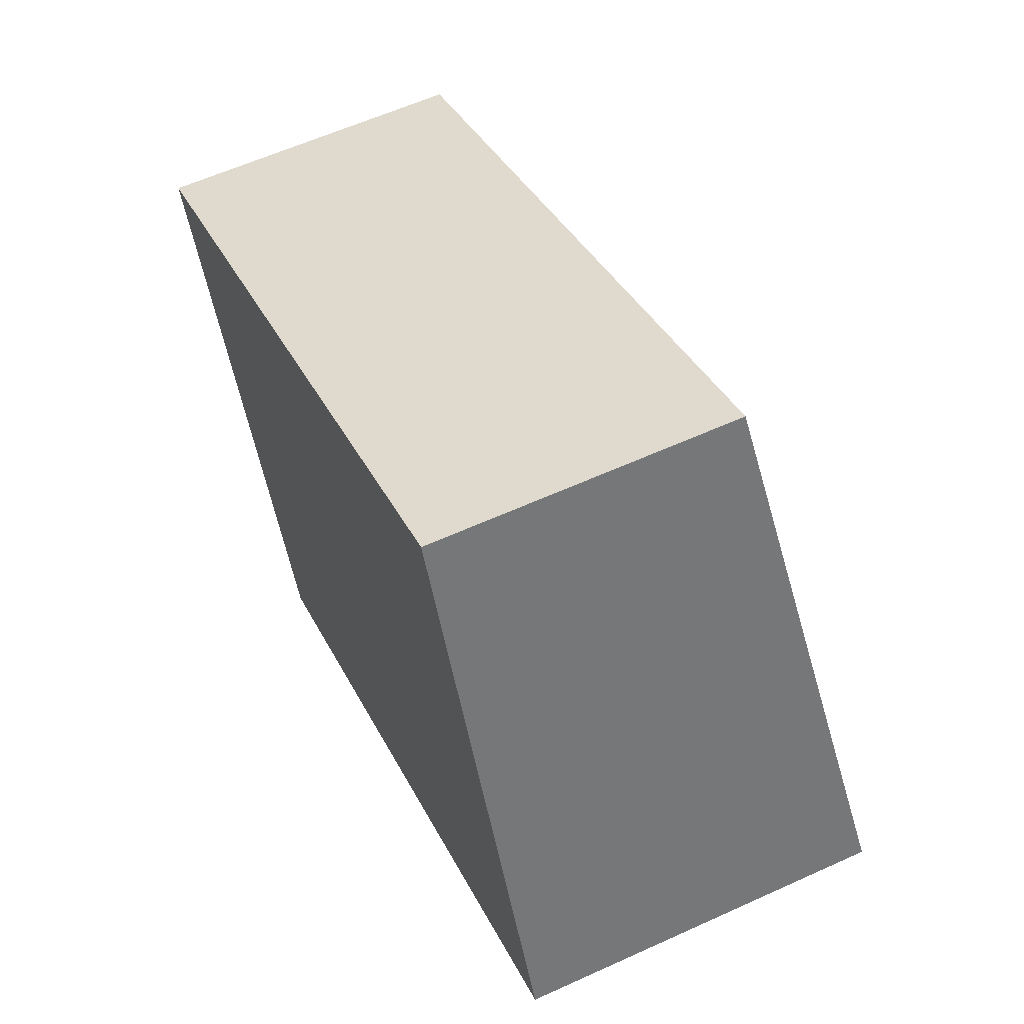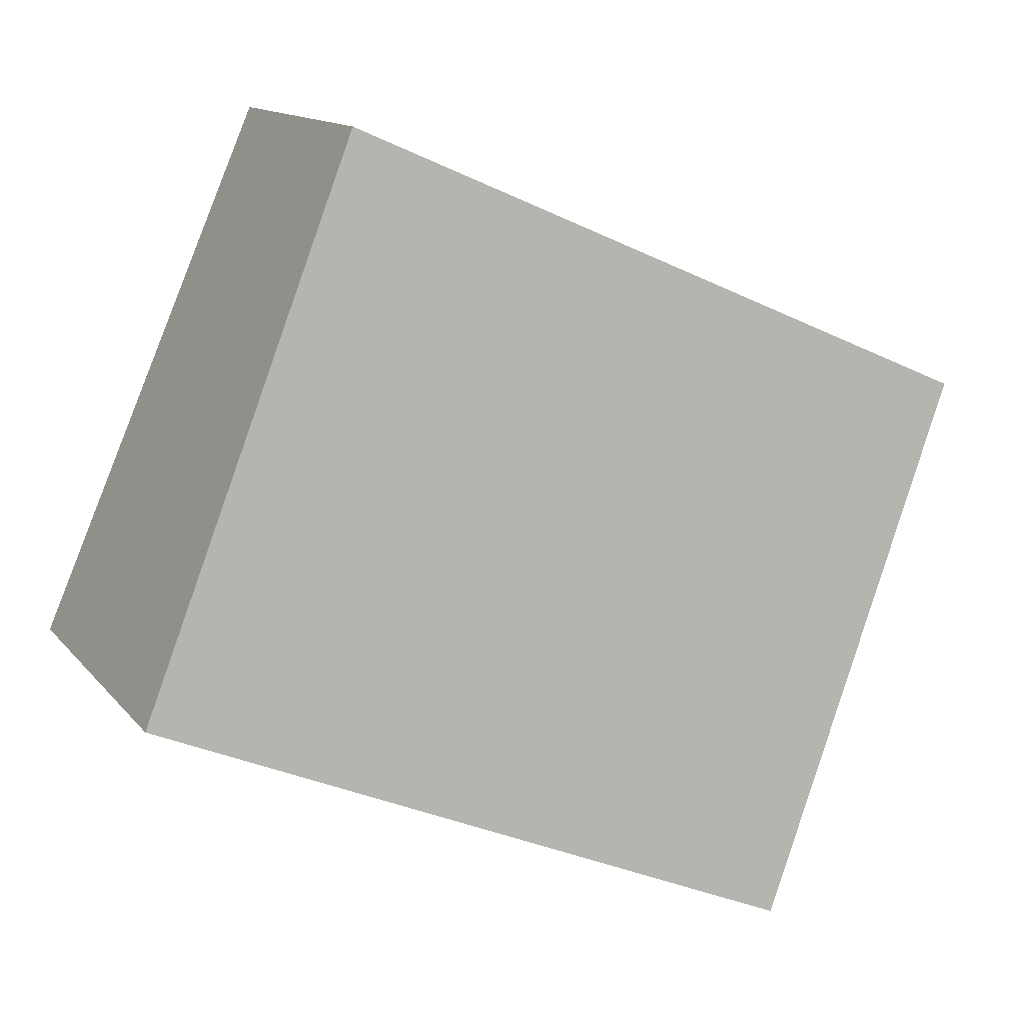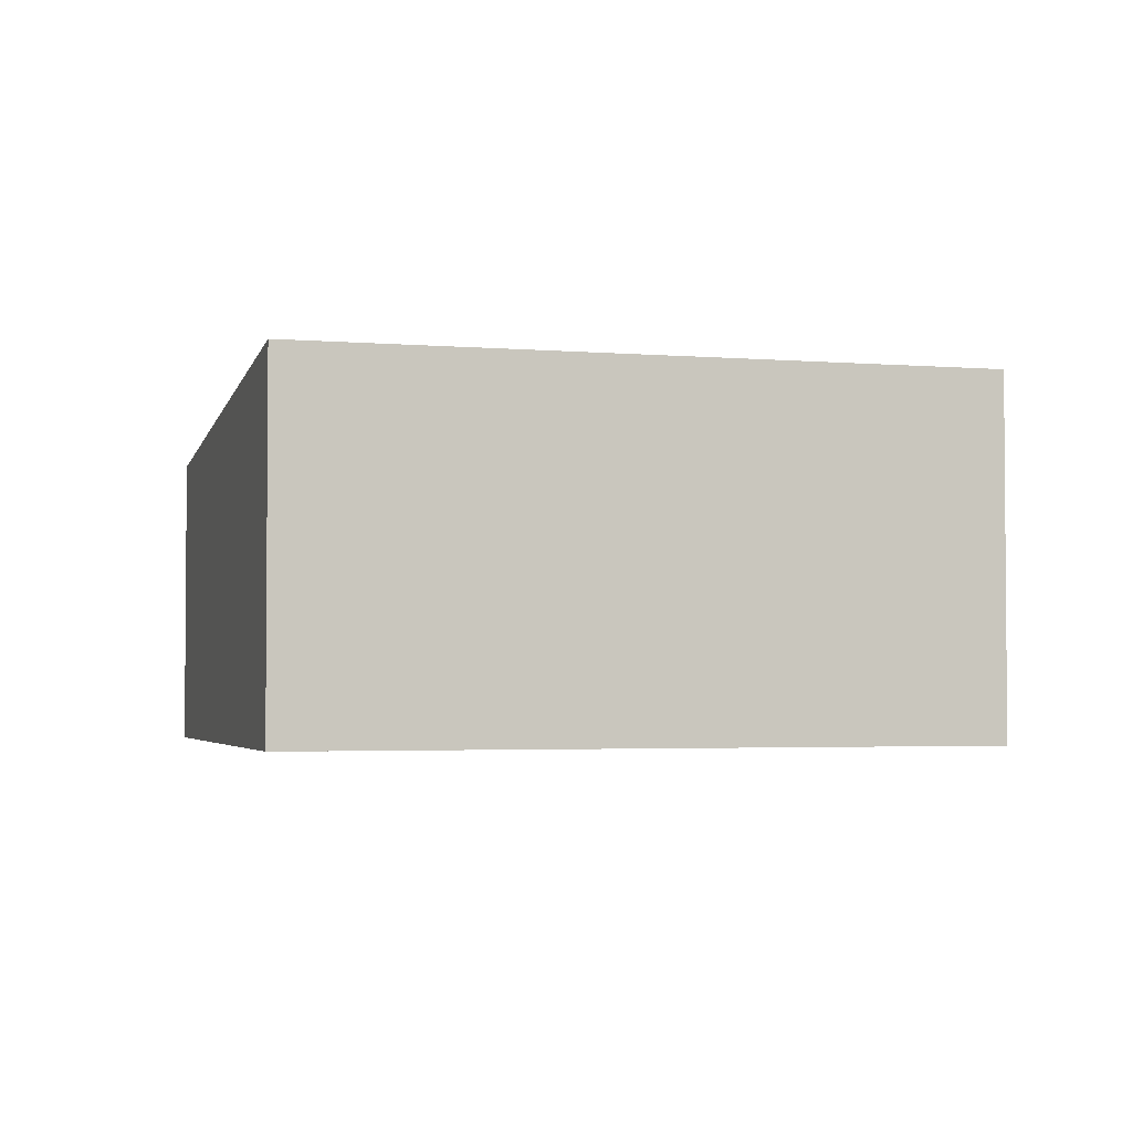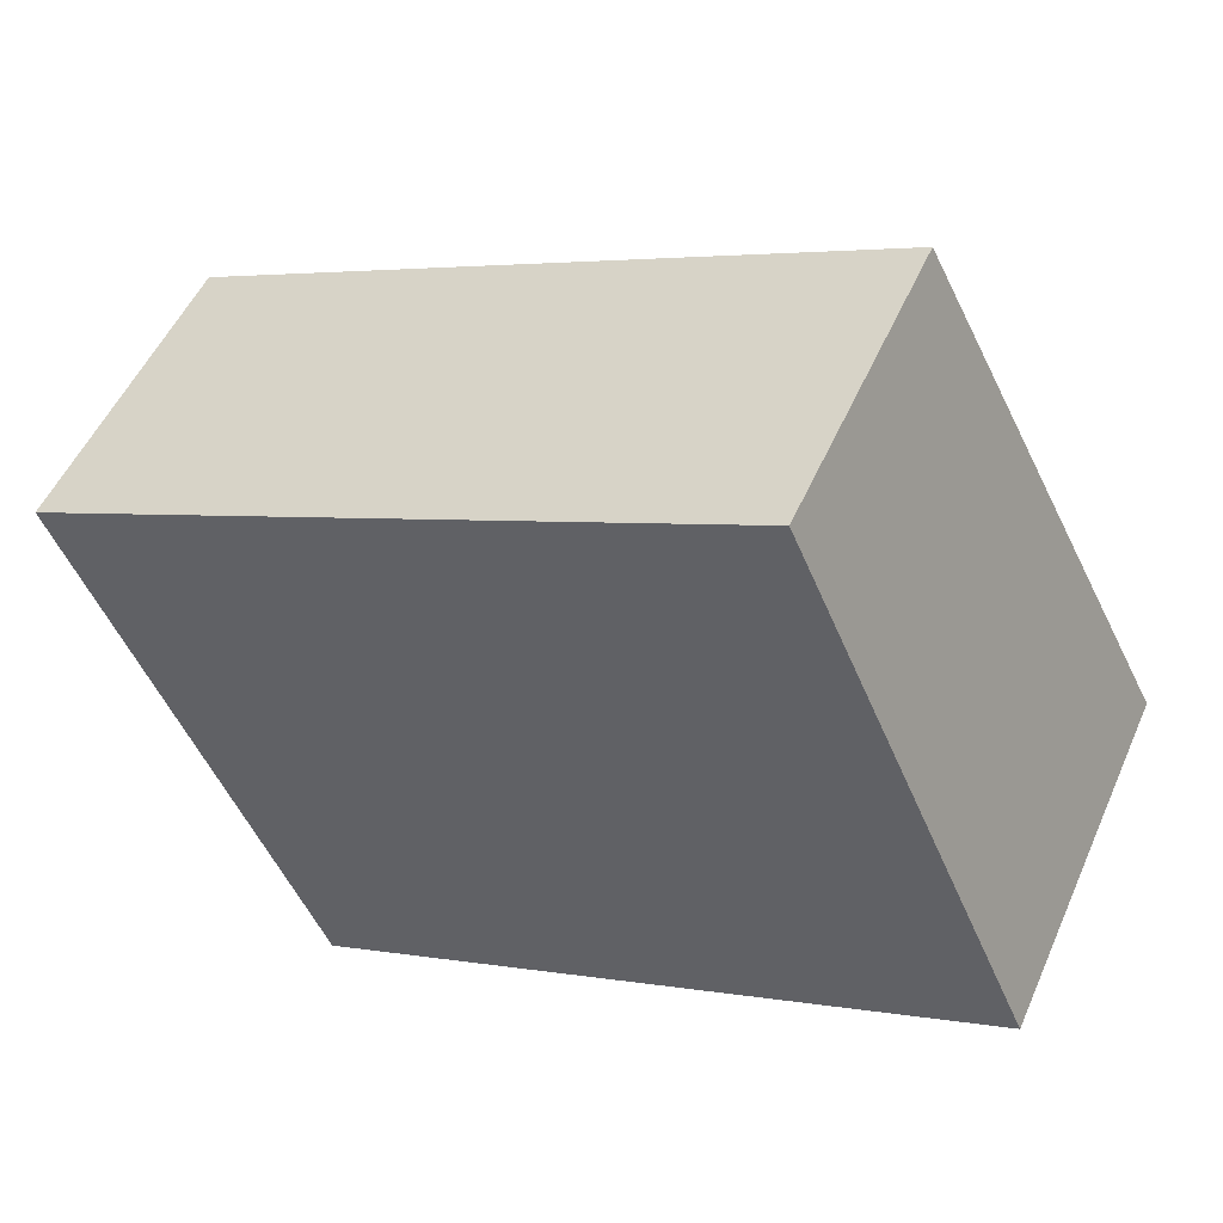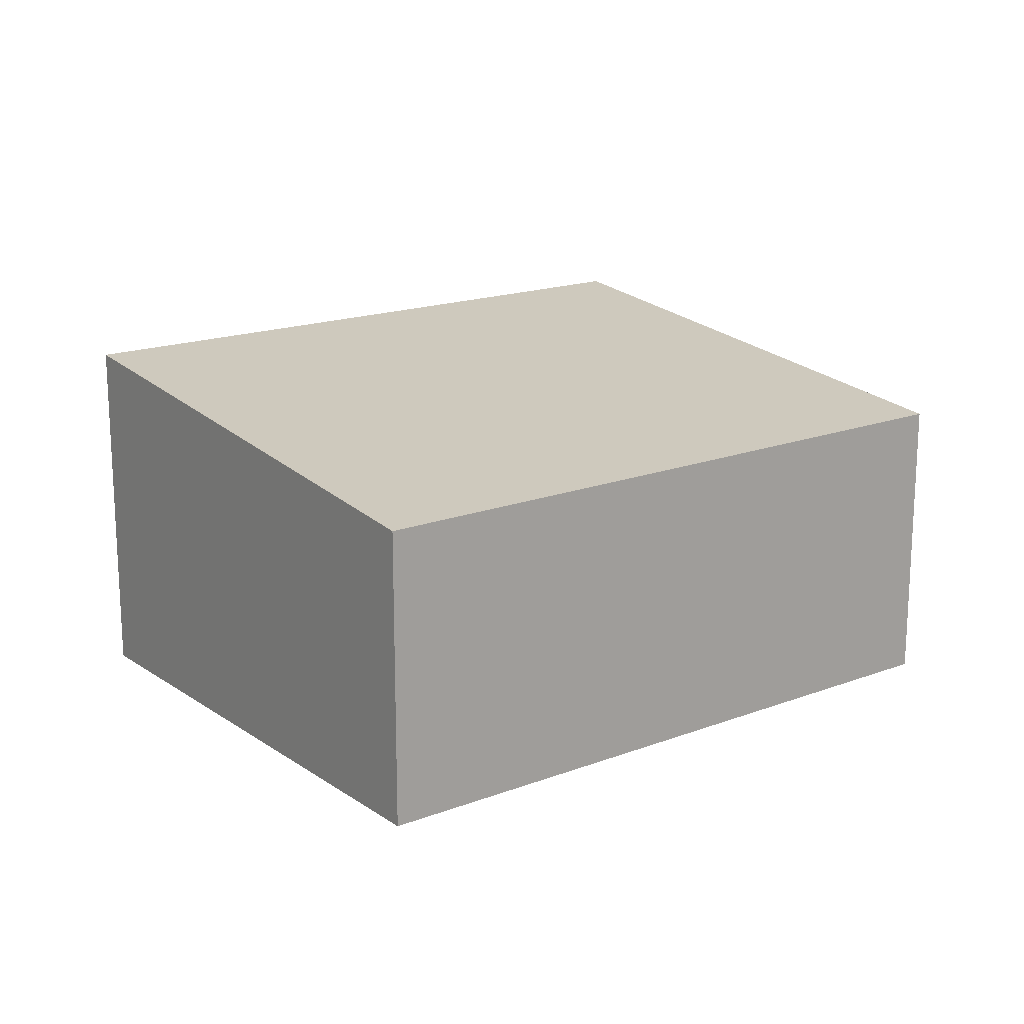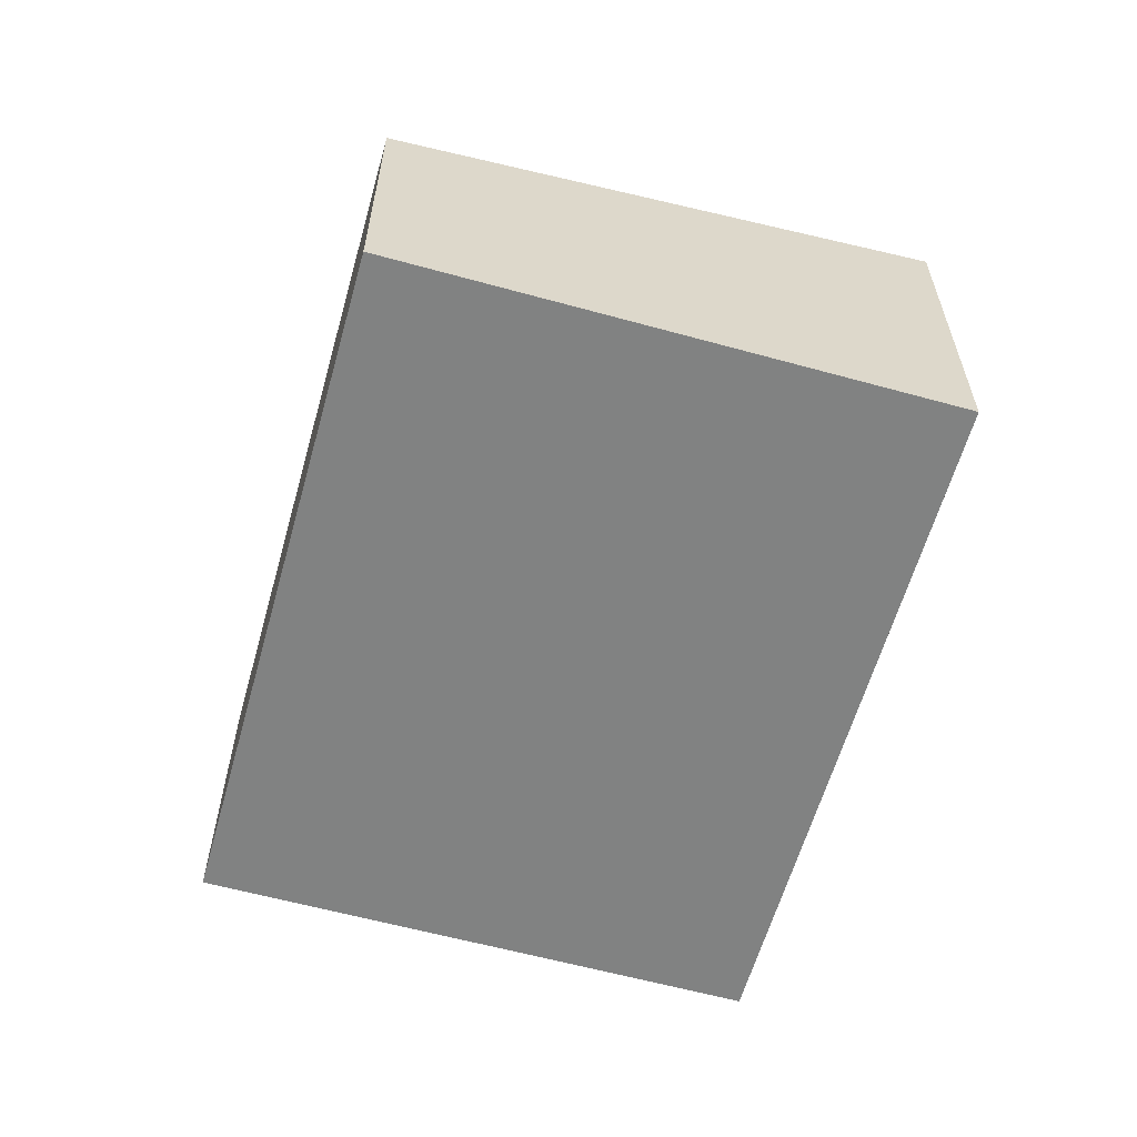
<metadata>
{"format":"obj","ext":"obj","renderer":"f3d","projection":"perspective","resolution":1024,"background":"white","views":[{"elev":59.9,"azim":65.0,"up":"+Z"},{"elev":13.4,"azim":155.8,"up":"+Z"},{"elev":-2.9,"azim":140.2,"up":"+Y"},{"elev":51.2,"azim":23.3,"up":"+Z"},{"elev":17.3,"azim":-60.7,"up":"+Y"},{"elev":-60.6,"azim":50.7,"up":"+Y"}]}
</metadata>
<code>
v  1.615 2.547 -3.701
v  4.595 2.115 2.005
v  6.21 2.547 -1.696
v  0 2.115 1.295e-16
v  6.21 1.039e-16 -1.696
v  1.615 2.266e-16 -3.701
v  0 0 0
v  4.595 -1.228e-16 2.005
g defaultobject
f 1 2 3
f 2 1 4
f 5 1 3
f 1 5 6
f 6 4 1
f 4 6 7
f 7 2 4
f 2 7 8
f 2 5 3
f 5 2 8
f 8 6 5
f 6 8 7

</code>
